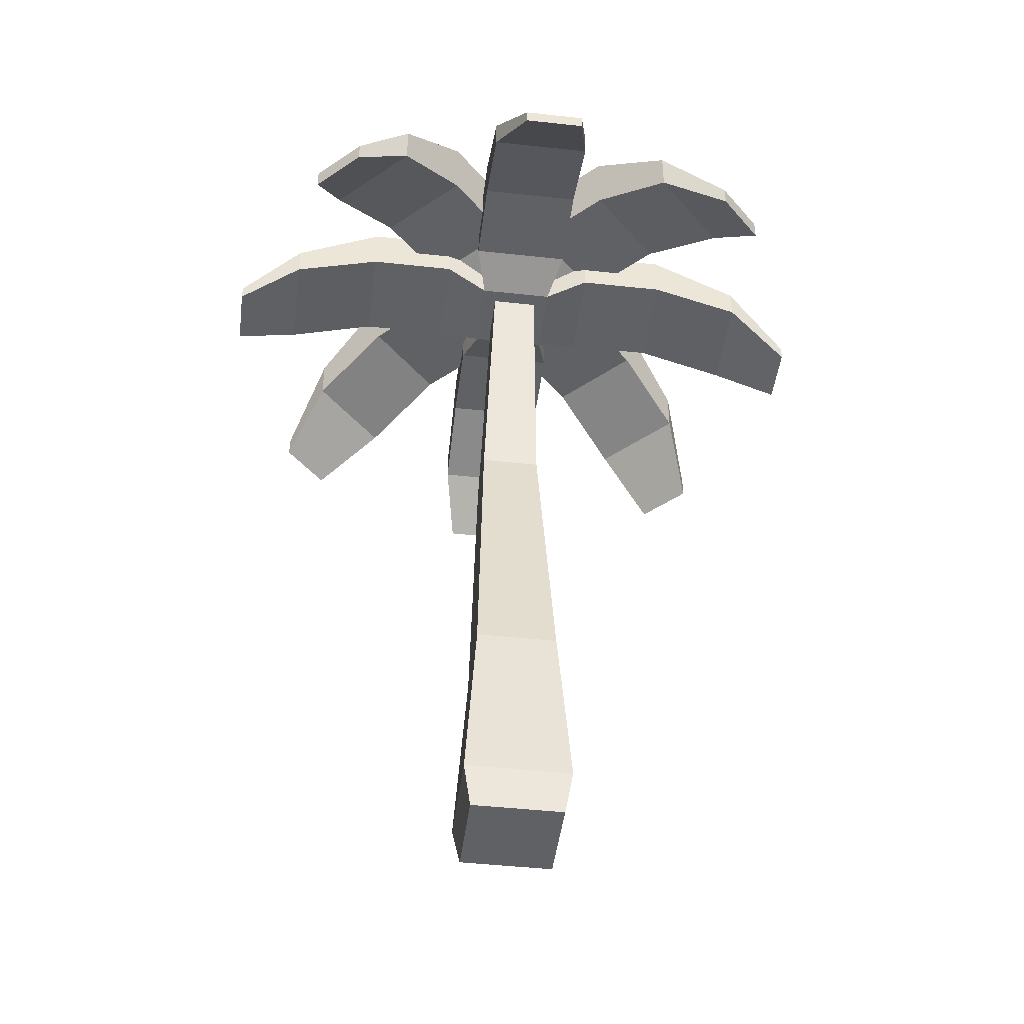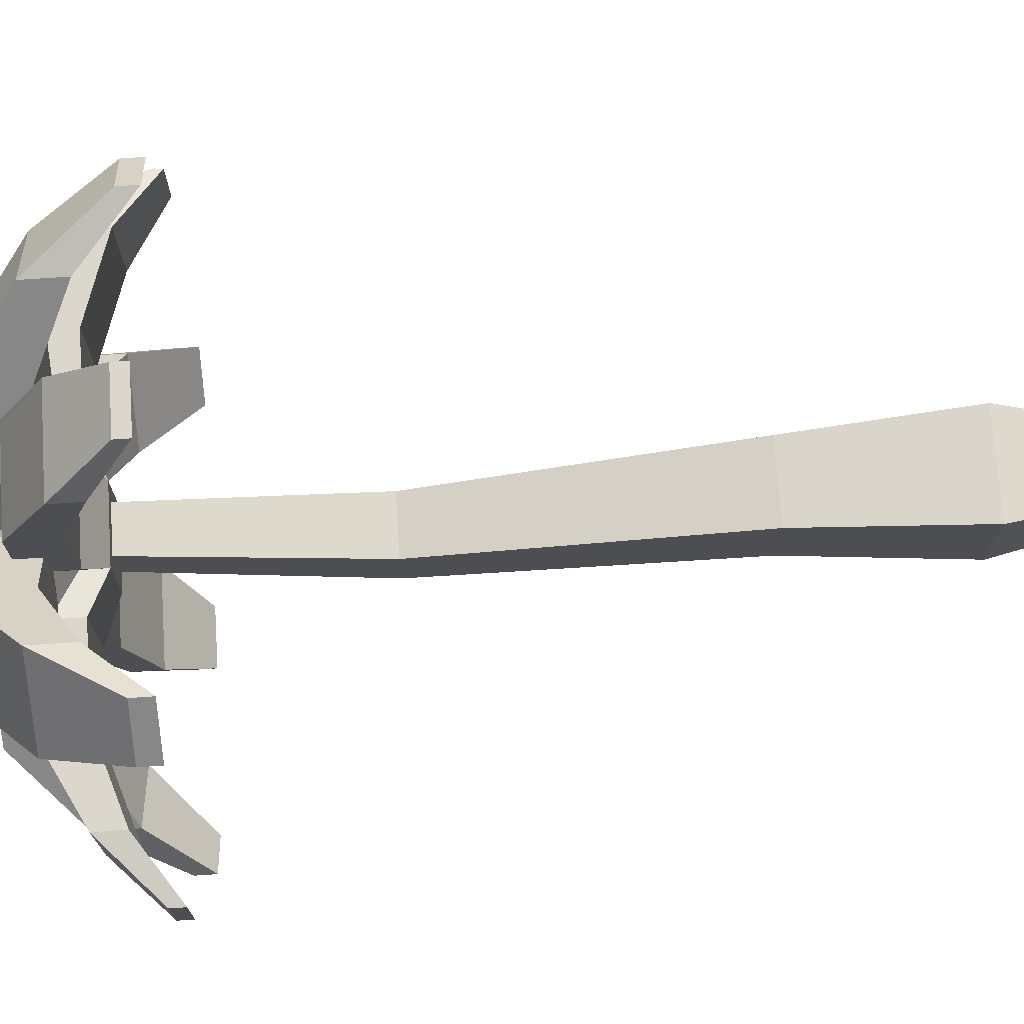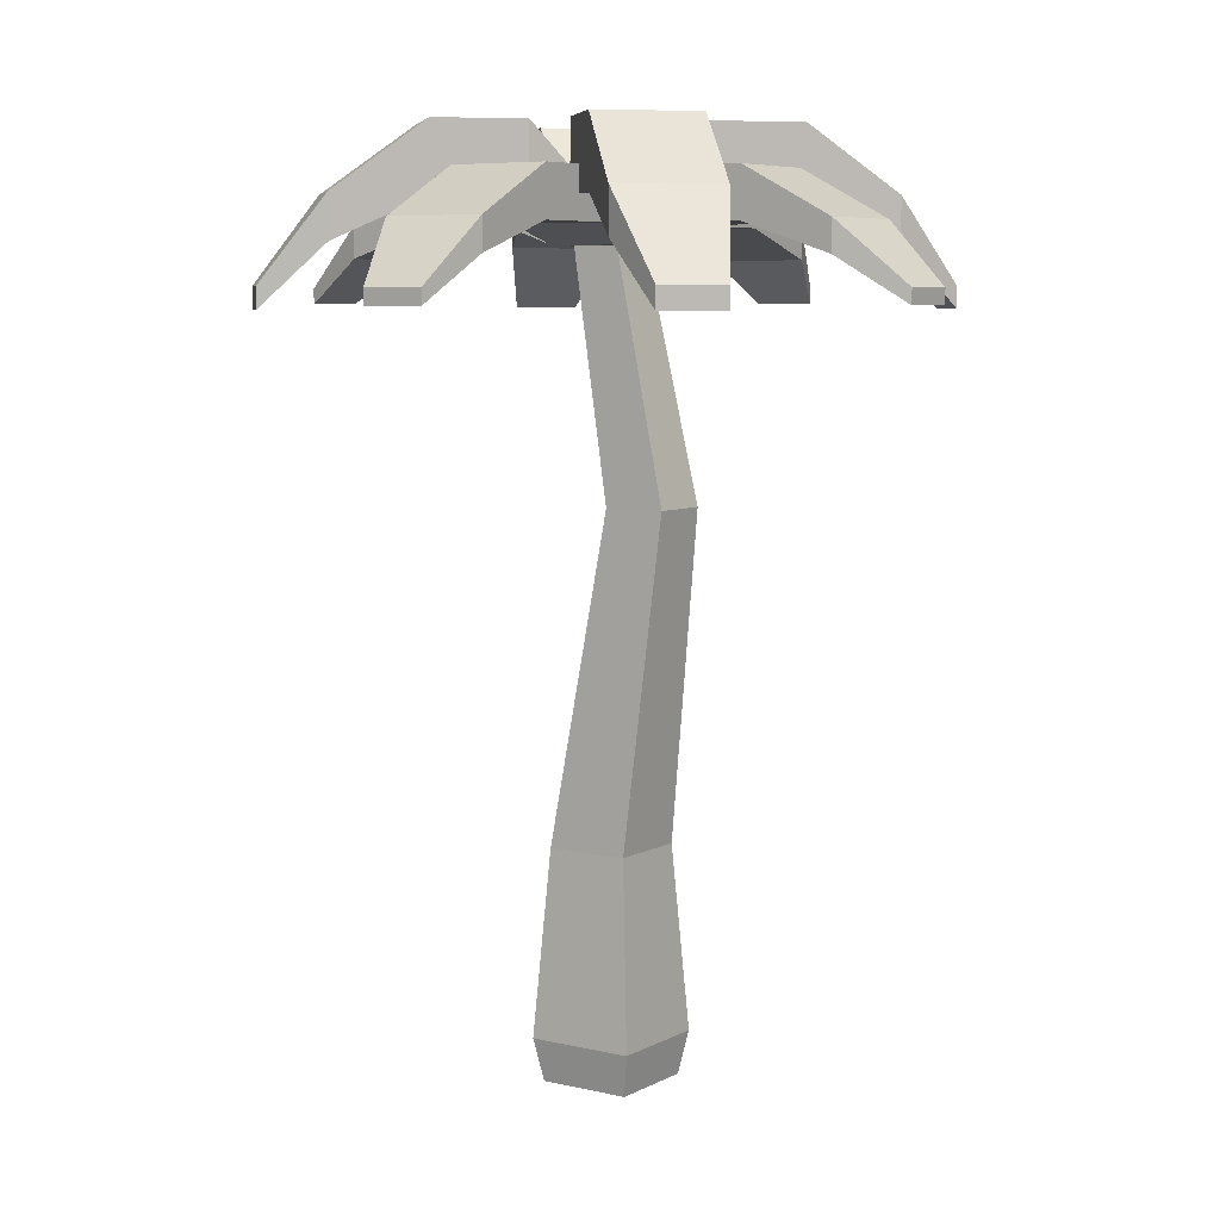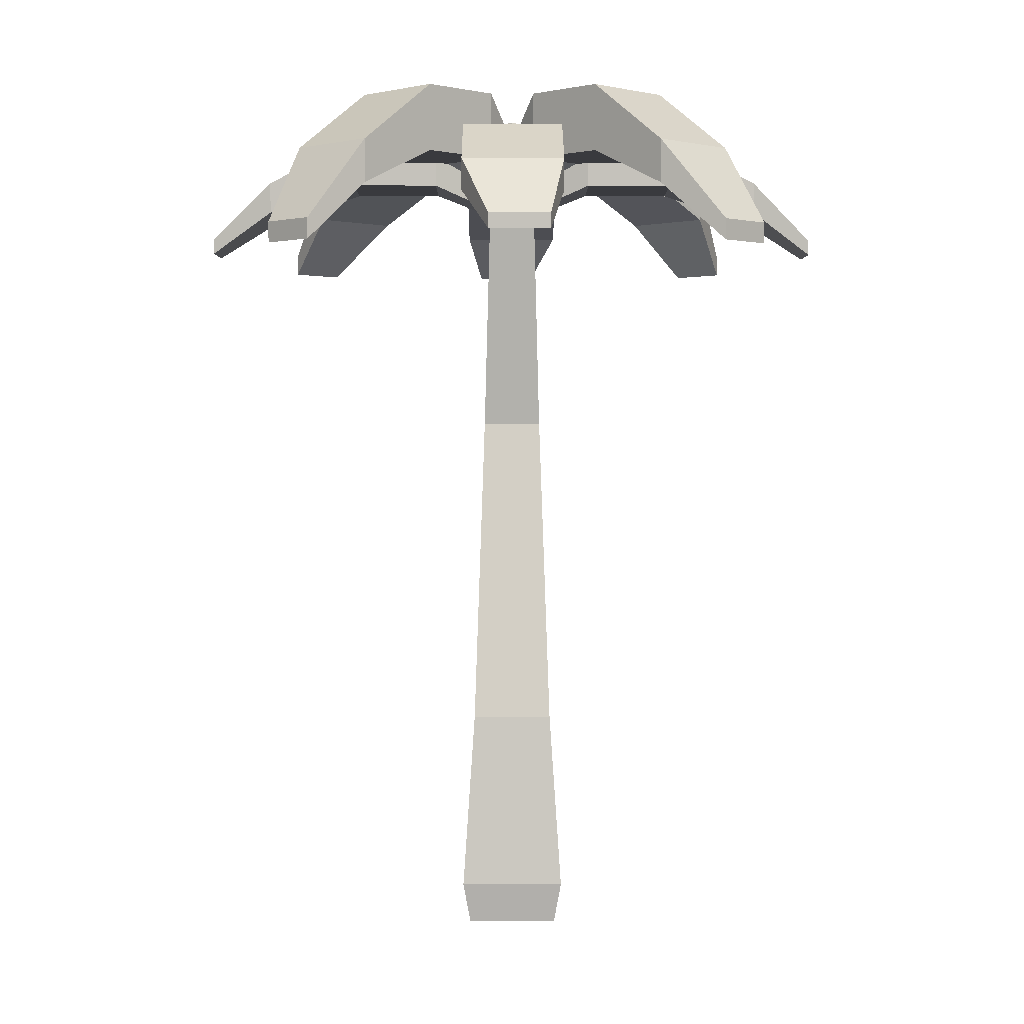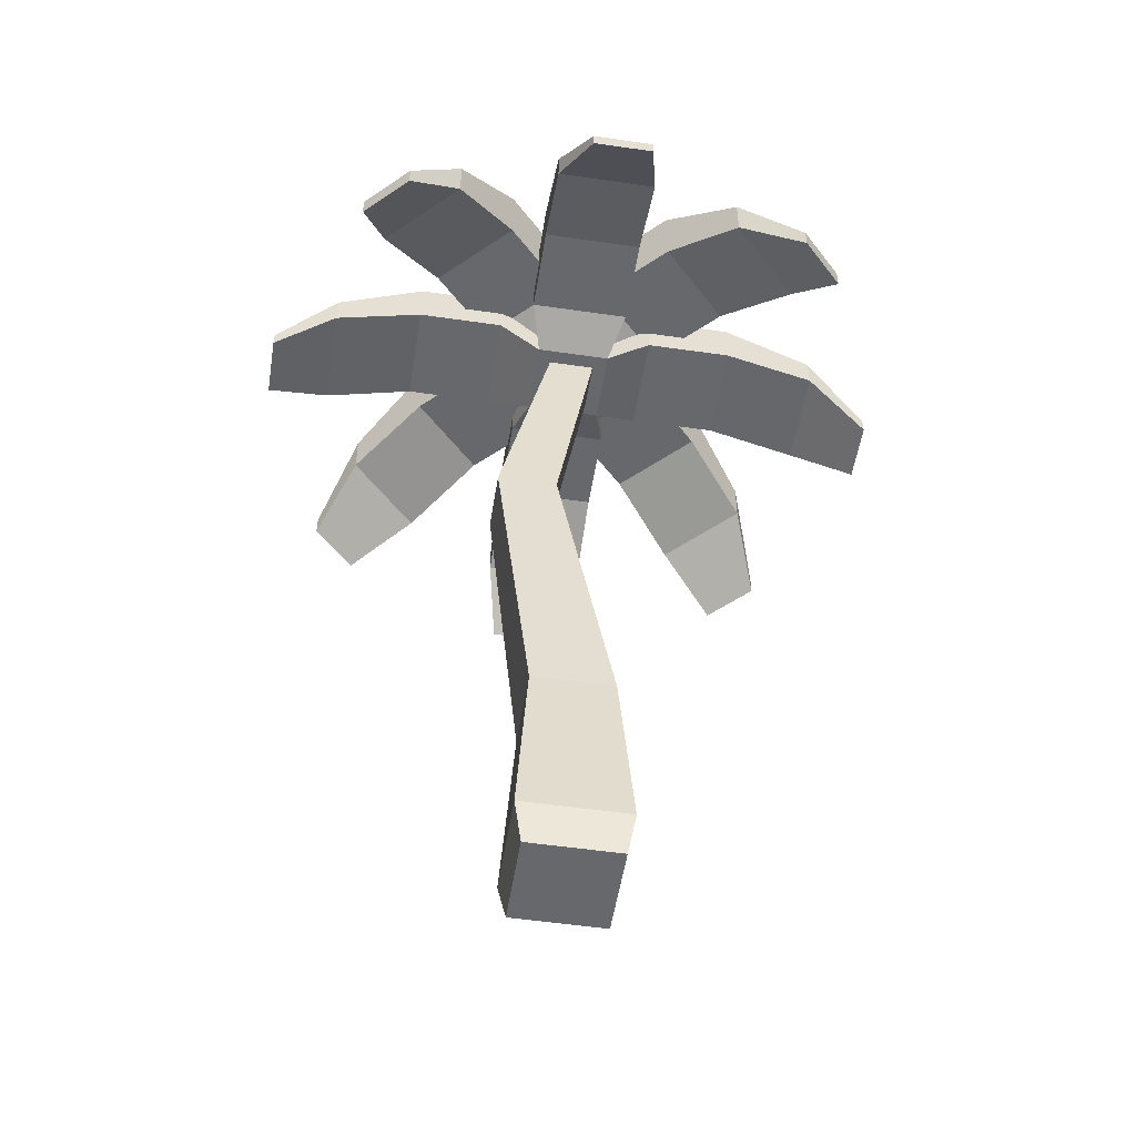
<metadata>
{"format":"obj","ext":"obj","renderer":"f3d","projection":"perspective","resolution":1024,"background":"white","views":[{"elev":-45.4,"azim":-7.2,"up":"+Y"},{"elev":72.9,"azim":-93.8,"up":"+Z"},{"elev":6.7,"azim":124.3,"up":"+Y"},{"elev":1.6,"azim":-0.2,"up":"+Y"},{"elev":-52.4,"azim":-98.9,"up":"+Y"}]}
</metadata>
<code>
o Mesh1_Group2_Group1_Model.003
v -1.349 1.065 1.731
v -1.797 0.1992 1.789
v -1.291 0.1992 1.789
v -1.738 1.065 1.731
v -1.4 2.59 1.466
v -1.688 2.59 1.466
v -1.431 3.724 1.656
v -1.656 3.724 1.656
v -1.656 3.724 1.431
v -1.431 3.724 1.431
v -1.4 2.59 1.177
v -1.349 1.065 1.341
v -1.291 0.1992 1.283
v -1.326 0 1.319
v -1.326 0 1.754
v -1.761 0 1.754
v -1.761 0 1.319
v -1.797 0.1992 1.283
v -1.738 1.065 1.341
v -1.688 2.59 1.177
f 1 2 3
f 2 1 4
f 5 4 1
f 4 5 6
f 7 6 5
f 6 7 8
f 7 9 8
f 9 7 10
f 5 10 7
f 10 5 11
f 5 12 11
f 12 5 1
f 3 12 1
f 12 3 13
f 3 14 13
f 14 3 15
f 3 16 15
f 16 3 2
f 2 17 16
f 17 2 18
f 2 19 18
f 19 2 4
f 6 19 4
f 19 6 20
f 6 9 20
f 9 6 8
f 9 11 20
f 11 9 10
f 12 20 11
f 20 12 19
f 13 19 12
f 19 13 18
f 14 18 13
f 18 14 17
f 14 16 17
f 16 14 15
o Mesh2_Group3_Group1_Model.003
v -1.937 3.813 1.302
v -1.725 3.848 1.362
v -1.725 3.724 1.362
v -1.937 3.928 1.302
v -2.128 3.928 1.302
v -2.359 4.047 1.302
v -2.359 3.813 1.302
v -2.359 3.813 1.786
v -1.937 3.813 1.786
v -1.725 3.724 1.725
v -1.656 3.724 1.431
v -1.431 3.724 1.431
v -1.362 3.724 1.362
v -1.431 3.724 1.656
v -1.362 3.724 1.725
v -1.786 3.813 1.937
v -1.302 3.813 1.937
v -1.319 3.928 1.875
v -1.362 3.848 1.725
v -1.151 3.813 1.786
v -1.151 3.928 1.786
v -0.9597 3.928 1.786
v -0.7284 4.047 1.786
v -0.7284 3.813 1.786
v -0.7284 3.813 1.302
v -1.151 3.813 1.302
v -1.362 3.848 1.362
v -1.151 3.928 1.302
v -1.213 3.928 1.319
v -1.287 3.804 1.544
v -1.095 3.928 1.437
v -0.9597 3.928 1.302
v -1.138 3.928 0.7962
v -0.7962 3.928 1.138
v -0.8355 3.735 0.4934
v -0.4934 3.735 0.8355
v -0.5755 3.45 0.3289
v -0.3702 3.45 0.5341
v -0.5755 3.55 0.3289
v -0.3702 3.55 0.5341
v -0.4934 3.943 0.8355
v -0.8355 3.943 0.4934
v -1.138 4.251 0.7962
v -1.302 3.928 0.9597
v -1.302 4.047 0.9597
v -1.302 3.813 0.7284
v -1.302 4.047 0.7284
v -1.302 3.674 0.3002
v -1.302 3.824 0.3002
v -1.428 3.468 -1e-06
v -1.428 3.541 -1e-06
v -1.718 3.541 -1e-06
v -1.718 3.468 -1e-06
v -1.786 3.674 0.3002
v -1.786 3.813 0.7284
v -1.786 3.813 1.151
v -1.302 3.813 1.151
v -1.302 3.928 1.151
v -1.319 3.928 1.213
v -1.786 3.928 1.151
v -1.768 3.928 1.213
v -1.65 3.928 1.095
v -1.786 3.928 0.9597
v -1.875 3.928 1.319
v -1.949 3.928 0.7962
v -1.993 3.928 1.437
v -1.993 4.047 1.437
v -2.128 4.047 1.302
v -2.128 4.047 1.786
v -1.993 4.047 1.65
v -1.937 4.047 1.468
v -1.937 4.047 1.619
v -1.8 3.943 1.544
v -1.993 3.928 1.65
v -1.8 3.804 1.544
v -1.8 4.028 1.544
v -1.993 4.251 1.65
v -2.291 4.251 1.949
v -2.291 3.928 1.949
v -2.128 3.928 1.786
v -2.359 4.047 1.786
v -1.937 3.928 1.786
v -1.725 3.848 1.725
v -1.768 3.928 1.875
v -1.786 3.928 1.937
v -1.786 3.813 2.359
v -1.786 3.928 2.128
v -1.786 4.047 2.128
v -1.786 4.047 2.359
v -1.786 3.674 2.787
v -1.786 3.824 2.787
v -1.66 3.468 3.088
v -1.66 3.541 3.088
v -1.369 3.541 3.088
v -1.369 3.468 3.088
v -1.302 3.674 2.787
v -1.302 3.813 2.359
v -1.302 3.928 1.937
v -1.302 3.928 2.128
v -1.213 3.928 1.768
v -1.138 3.928 2.291
v -0.7962 3.928 1.949
v -0.9597 4.047 1.786
v -0.7962 4.251 1.949
v -1.095 4.047 1.65
v -1.095 3.928 1.65
v -0.7284 4.047 1.302
v -0.9597 4.047 1.302
v -0.3002 3.824 1.302
v -0.3002 3.674 1.302
v -0 3.541 1.369
v -0 3.468 1.369
v 0 3.541 1.66
v 0 3.468 1.66
v -0.3002 3.674 1.786
v -0.3002 3.824 1.786
v -1.095 4.047 1.437
v -1.287 3.943 1.544
v -1.151 4.047 1.619
v -1.151 4.047 1.468
v -1.287 4.028 1.544
v -1.095 4.251 1.65
v -1.437 4.251 1.993
v -1.544 4.028 1.8
v -1.364 4.143 1.544
v -1.544 4.143 1.723
v -1.544 4.143 1.364
v -1.723 4.143 1.544
v -1.544 4.028 1.287
v -1.65 4.251 1.095
v -1.993 4.251 1.437
v -1.949 4.251 0.7962
v -2.291 4.251 1.138
v -2.252 3.943 0.4934
v -2.594 3.943 0.8355
v -2.553 3.55 0.3702
v -2.759 3.55 0.5755
v -2.759 3.45 0.5755
v -2.553 3.45 0.3702
v -2.252 3.735 0.4934
v -1.786 4.047 0.9597
v -1.65 4.047 1.095
v -1.786 4.047 0.7284
v -1.619 4.047 1.151
v -1.468 4.047 1.151
v -1.437 4.047 1.095
v -1.437 3.928 1.095
v -1.544 3.804 1.287
v -1.385 3.804 1.544
v -1.544 3.804 1.385
v -1.544 3.804 1.703
v -1.703 3.804 1.544
v -1.544 3.804 1.8
v -1.437 3.928 1.993
v -1.302 4.047 2.128
v -1.437 4.047 1.993
v -1.302 4.047 2.359
v -1.302 3.824 2.787
v -1.138 4.251 2.291
v -0.8355 3.943 2.594
v -0.8355 3.735 2.594
v -0.4934 3.735 2.252
v -0.4934 3.943 2.252
v -1.468 4.047 1.937
v -1.544 3.943 1.8
v -1.65 4.251 1.993
v -1.619 4.047 1.937
v -1.65 4.047 1.993
v -1.949 4.251 2.291
v -1.949 3.928 2.291
v -2.252 3.943 2.594
v -2.252 3.735 2.594
v -2.512 3.55 2.759
v -2.512 3.45 2.759
v -2.717 3.45 2.553
v -2.717 3.55 2.553
v -2.594 3.943 2.252
v -2.594 3.735 2.252
v -1.875 3.928 1.768
v -1.65 3.928 1.993
v -1.095 4.251 1.437
v -0.7962 4.251 1.138
v -1.437 4.251 1.095
v -1.544 3.943 1.287
v -0.5341 3.55 2.717
v -0.3289 3.55 2.512
v -0.3289 3.45 2.512
v -0.5341 3.45 2.717
v -1.786 3.824 0.3002
v -2.291 3.928 1.138
v -2.594 3.735 0.8355
v -2.787 3.824 1.786
v -2.787 3.824 1.302
v -2.787 3.674 1.302
v -2.787 3.674 1.786
v -3.088 3.541 1.718
v -3.088 3.468 1.718
v -3.088 3.541 1.428
v -3.088 3.468 1.428
v -1.656 3.724 1.656
f 21 22 23
f 22 21 24
f 21 25 24
f 21 26 25
f 26 21 27
f 21 28 27
f 28 21 29
f 23 29 21
f 29 23 30
f 23 31 30
f 23 32 31
f 33 32 23
f 32 33 34
f 35 34 33
f 34 35 30
f 35 36 30
f 36 35 37
f 35 38 37
f 38 35 39
f 40 39 35
f 39 40 41
f 41 40 42
f 40 43 42
f 43 40 44
f 40 45 44
f 45 40 46
f 35 46 40
f 46 35 33
f 47 46 33
f 46 47 48
f 48 47 49
f 49 50 47
f 50 49 51
f 48 51 49
f 51 48 52
f 53 52 48
f 52 53 54
f 55 54 53
f 54 55 56
f 57 56 55
f 56 57 58
f 59 58 57
f 58 59 60
f 59 61 60
f 61 59 62
f 59 55 62
f 55 59 57
f 53 62 55
f 62 53 63
f 64 63 53
f 63 64 65
f 66 65 64
f 65 66 67
f 68 67 66
f 67 68 69
f 70 69 68
f 69 70 71
f 70 72 71
f 72 70 73
f 70 74 73
f 74 70 68
f 68 75 74
f 75 68 66
f 66 76 75
f 76 66 77
f 66 64 77
f 77 64 78
f 64 49 78
f 64 48 49
f 53 48 64
f 79 78 49
f 33 78 79
f 78 33 77
f 33 76 77
f 76 33 23
f 23 80 76
f 80 23 81
f 81 23 22
f 81 82 22
f 81 83 82
f 83 81 80
f 84 80 81
f 80 84 83
f 83 84 85
f 85 84 24
f 22 24 84
f 86 24 84
f 24 86 25
f 87 25 86
f 25 87 88
f 89 87 88
f 90 87 89
f 90 91 87
f 91 90 92
f 93 90 92
f 93 94 90
f 94 93 95
f 93 86 95
f 86 93 87
f 87 93 91
f 91 92 93
f 92 96 93
f 96 92 97
f 97 92 90
f 89 97 90
f 97 89 98
f 98 89 99
f 99 89 100
f 101 100 89
f 28 100 101
f 28 102 100
f 102 28 29
f 29 103 102
f 103 29 30
f 36 103 30
f 103 36 104
f 104 36 105
f 106 105 36
f 105 106 107
f 107 106 108
f 108 106 109
f 110 109 106
f 109 110 111
f 112 111 110
f 111 112 113
f 112 114 113
f 114 112 115
f 110 115 112
f 115 110 116
f 110 117 116
f 117 110 106
f 106 37 117
f 37 106 36
f 118 117 37
f 117 118 119
f 120 119 118
f 41 119 120
f 41 121 119
f 42 121 41
f 121 42 122
f 123 122 42
f 122 123 124
f 124 123 125
f 123 126 125
f 126 123 42
f 42 43 123
f 127 123 43
f 123 127 128
f 127 52 128
f 45 52 127
f 45 48 52
f 48 45 46
f 129 45 127
f 45 129 130
f 131 130 129
f 130 131 132
f 133 132 131
f 132 133 134
f 133 135 134
f 135 133 136
f 131 136 133
f 136 131 129
f 129 43 136
f 43 129 127
f 44 136 43
f 136 44 135
f 44 130 135
f 130 44 45
f 132 135 130
f 135 132 134
f 137 52 128
f 52 137 51
f 138 51 137
f 51 138 50
f 138 126 50
f 126 138 125
f 125 138 139
f 138 139 140
f 141 139 138
f 139 141 142
f 141 143 142
f 143 141 144
f 145 144 141
f 144 145 146
f 147 146 145
f 146 147 148
f 147 96 148
f 96 147 149
f 147 141 149
f 141 147 145
f 149 144 141
f 144 149 96
f 150 96 149
f 96 150 151
f 152 151 150
f 151 152 153
f 154 153 152
f 153 154 155
f 156 155 154
f 155 156 157
f 156 158 157
f 158 156 159
f 156 160 159
f 160 156 154
f 154 85 160
f 85 154 152
f 161 85 152
f 85 161 83
f 161 82 83
f 82 161 162
f 162 163 161
f 164 163 162
f 165 163 164
f 166 163 165
f 166 67 163
f 67 166 65
f 64 166 65
f 166 64 167
f 64 79 167
f 79 64 78
f 167 79 47
f 33 79 47
f 47 79 49
f 47 168 167
f 47 50 168
f 169 168 50
f 168 169 170
f 171 170 169
f 170 171 172
f 171 95 172
f 171 173 95
f 169 173 171
f 173 169 50
f 50 39 173
f 50 120 39
f 120 50 126
f 126 41 120
f 41 126 42
f 39 41 120
f 39 120 38
f 120 118 38
f 37 38 118
f 118 174 38
f 174 118 119
f 175 174 119
f 174 175 176
f 109 175 176
f 175 109 177
f 111 177 109
f 177 111 178
f 111 114 178
f 114 111 113
f 114 116 178
f 116 114 115
f 117 178 116
f 178 117 177
f 117 119 177
f 177 119 175
f 121 175 119
f 175 121 179
f 121 180 179
f 180 121 181
f 122 181 121
f 181 122 182
f 122 183 182
f 183 122 124
f 124 180 183
f 180 124 179
f 142 179 124
f 179 142 143
f 143 175 179
f 175 143 176
f 143 184 176
f 143 185 184
f 185 143 144
f 186 185 144
f 185 186 187
f 187 186 188
f 189 188 186
f 188 189 108
f 108 189 107
f 107 189 190
f 191 190 189
f 190 191 192
f 193 192 191
f 192 193 194
f 193 195 194
f 195 193 196
f 193 197 196
f 197 193 191
f 191 98 197
f 98 191 189
f 189 97 98
f 97 189 186
f 186 96 97
f 96 186 144
f 146 96 144
f 96 146 148
f 98 198 197
f 198 98 99
f 99 192 198
f 192 99 190
f 100 190 99
f 102 190 100
f 199 190 102
f 105 190 199
f 190 105 107
f 104 107 105
f 107 104 200
f 104 103 200
f 199 103 104
f 95 103 199
f 173 103 95
f 103 173 200
f 185 200 173
f 200 185 187
f 187 184 185
f 109 184 187
f 109 176 184
f 184 174 176
f 185 174 184
f 174 185 173
f 173 39 174
f 174 39 38
f 109 187 188
f 200 187 188
f 188 107 200
f 107 188 108
f 109 188 108
f 102 103 199
f 102 94 199
f 94 102 100
f 100 90 94
f 90 100 89
f 95 199 94
f 199 104 105
f 194 198 192
f 198 194 195
f 195 197 198
f 197 195 196
f 124 125 142
f 139 142 125
f 125 137 139
f 125 128 137
f 123 128 125
f 128 201 137
f 54 201 128
f 201 54 202
f 56 202 54
f 202 56 61
f 58 61 56
f 61 58 60
f 62 202 61
f 202 62 63
f 63 201 202
f 201 63 203
f 65 203 63
f 203 65 166
f 165 203 166
f 203 165 149
f 149 165 204
f 165 168 204
f 166 168 165
f 168 166 167
f 168 164 204
f 82 164 168
f 164 82 162
f 150 164 162
f 164 150 149
f 164 149 204
f 164 204 165
f 162 152 150
f 161 152 162
f 168 22 82
f 22 168 95
f 168 172 95
f 168 170 172
f 22 95 84
f 84 95 86
f 84 81 22
f 141 203 149
f 203 141 201
f 141 140 201
f 140 141 138
f 138 137 140
f 139 137 140
f 201 140 137
f 52 54 128
f 205 183 180
f 183 205 206
f 205 207 206
f 207 205 208
f 205 181 208
f 181 205 180
f 182 208 181
f 208 182 207
f 182 206 207
f 206 182 183
f 69 163 67
f 163 69 209
f 71 209 69
f 209 71 72
f 72 74 209
f 74 72 73
f 75 209 74
f 209 75 163
f 76 163 75
f 163 76 83
f 83 76 80
f 163 83 161
f 210 160 85
f 160 210 211
f 210 155 211
f 155 210 153
f 210 88 153
f 88 210 25
f 85 25 210
f 85 24 25
f 25 26 88
f 101 88 26
f 89 88 101
f 26 212 101
f 212 26 213
f 27 213 26
f 213 27 214
f 27 215 214
f 215 27 28
f 28 212 215
f 212 28 101
f 216 215 212
f 215 216 217
f 218 217 216
f 217 218 219
f 218 214 219
f 214 218 213
f 216 213 218
f 213 216 212
f 214 217 219
f 217 214 215
f 153 88 151
f 151 88 87
f 91 151 87
f 91 96 151
f 96 91 93
f 157 211 155
f 211 157 158
f 159 211 158
f 211 159 160
f 34 30 220
f 220 30 31
f 32 220 31
f 220 32 34

</code>
